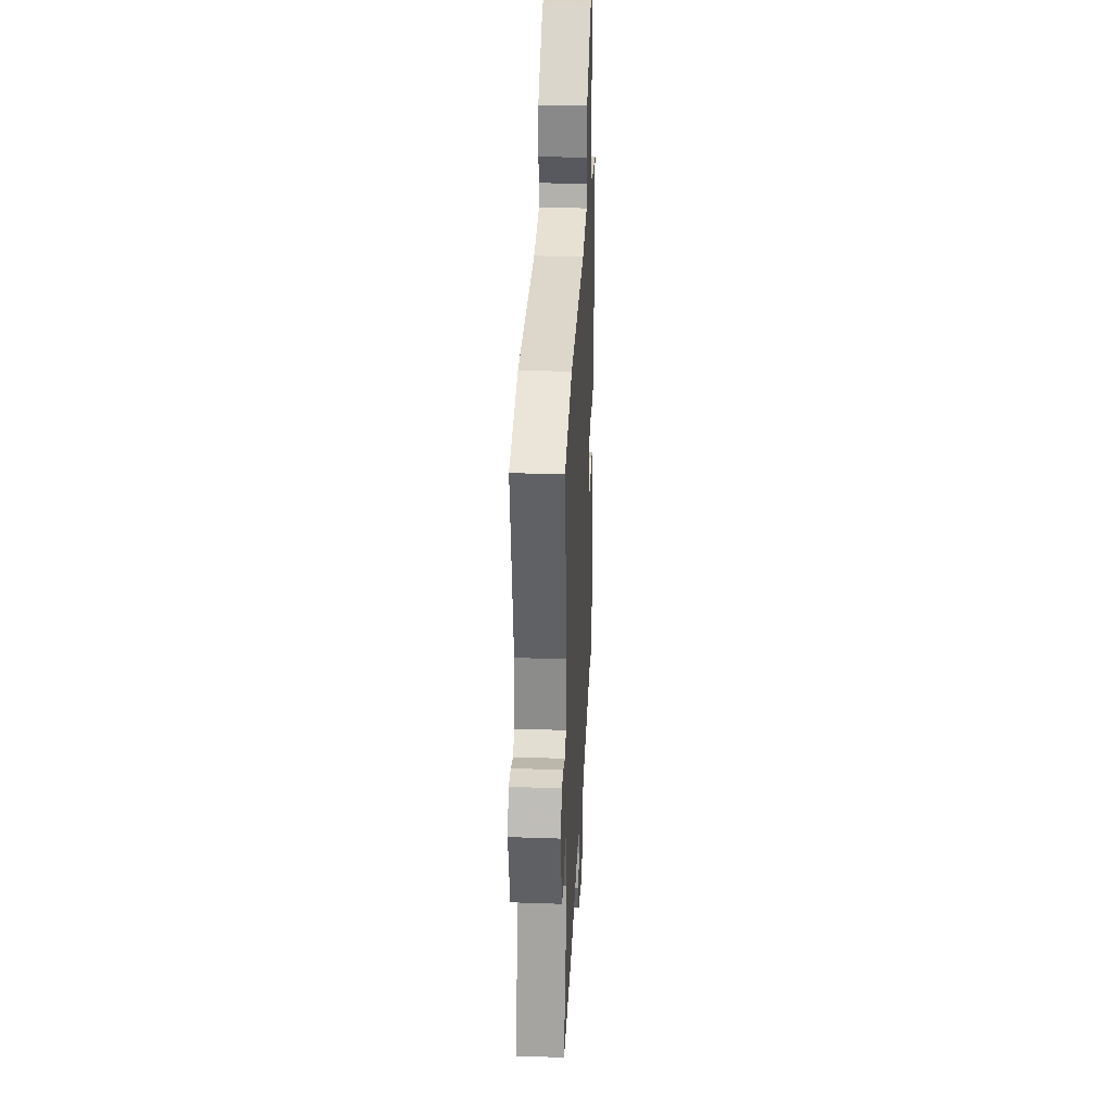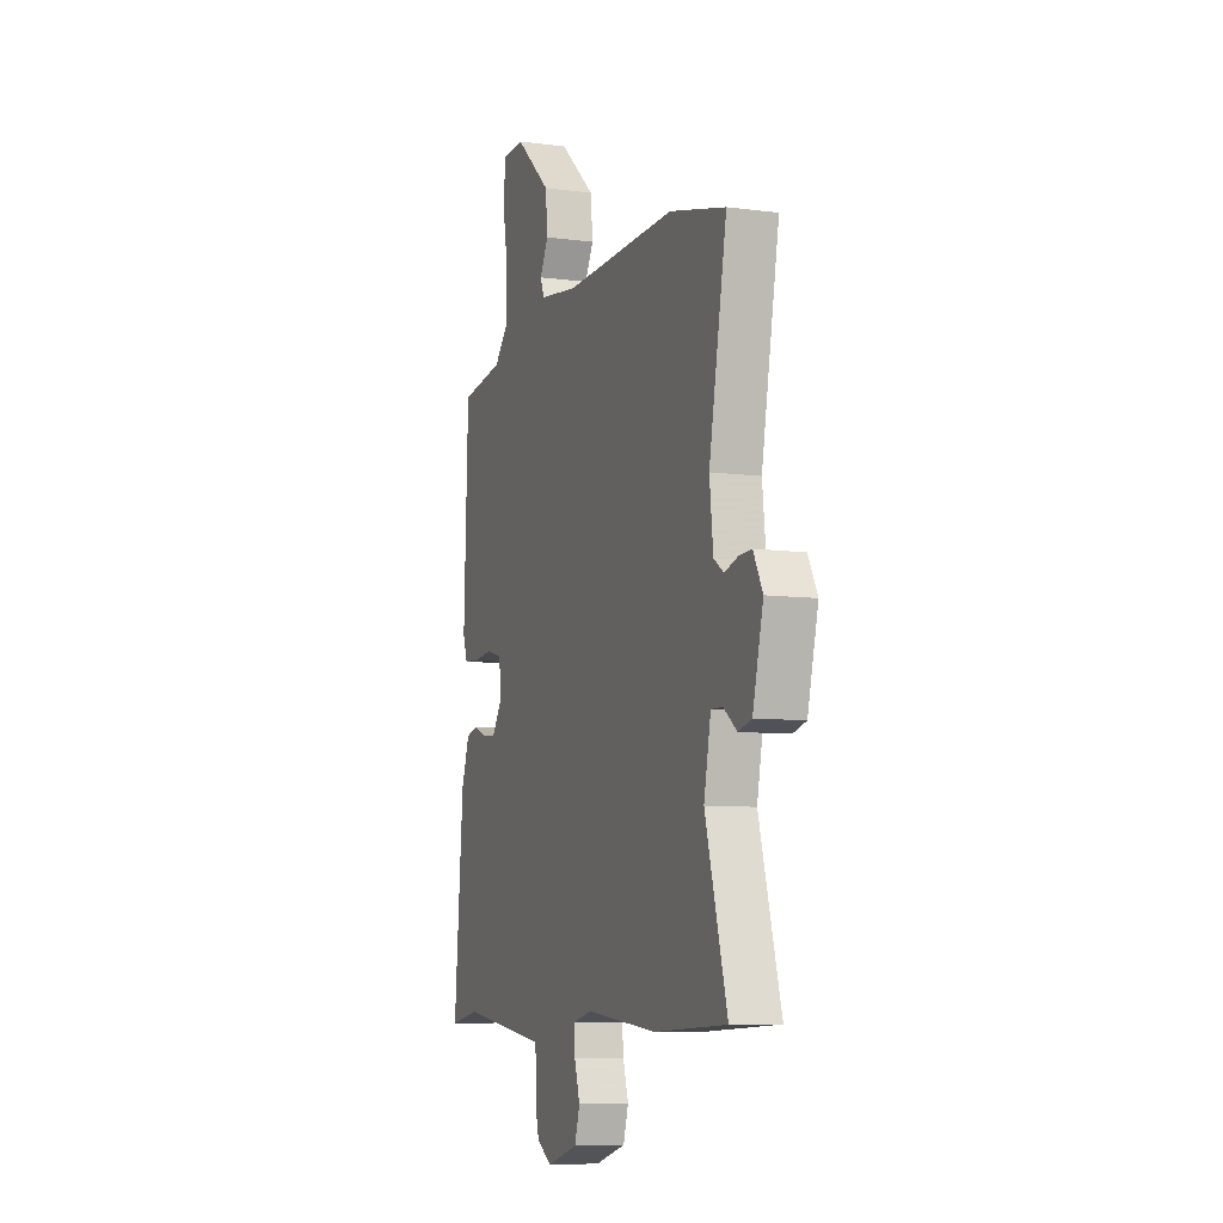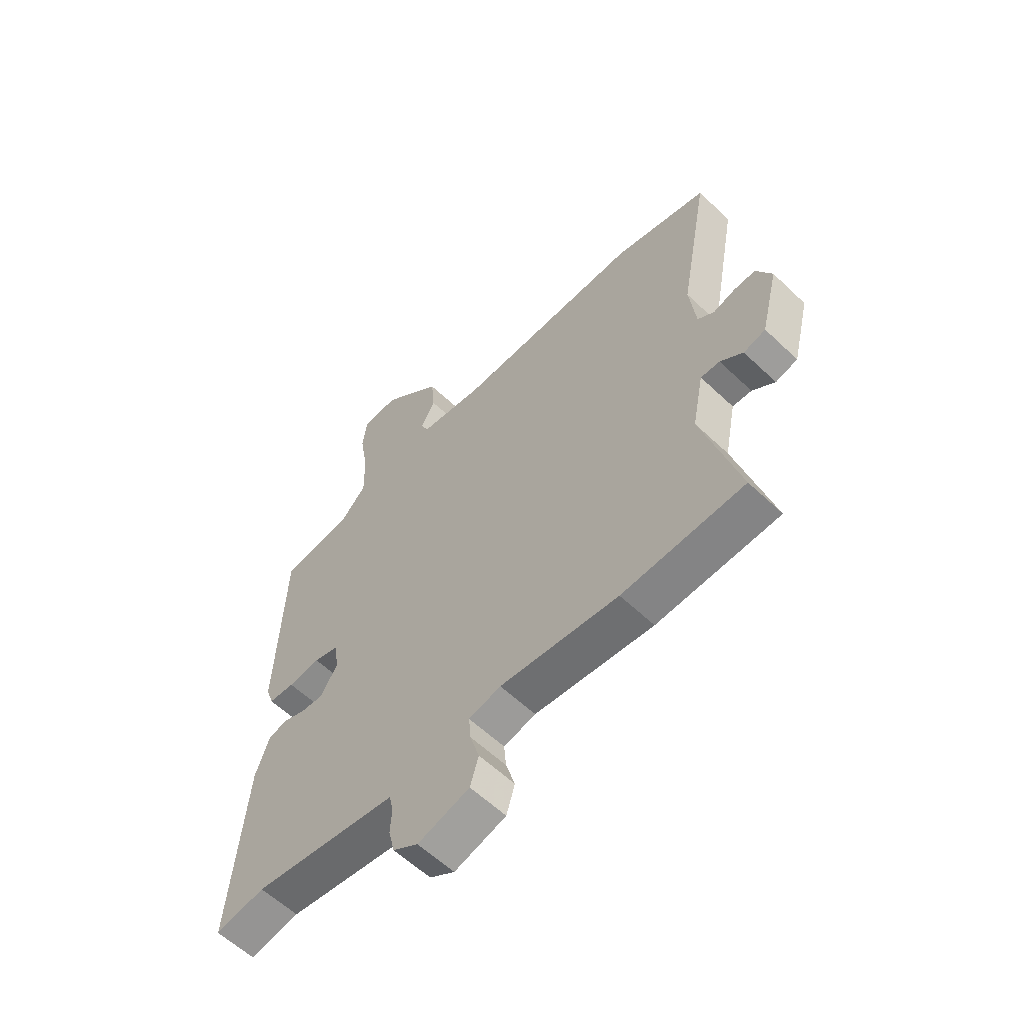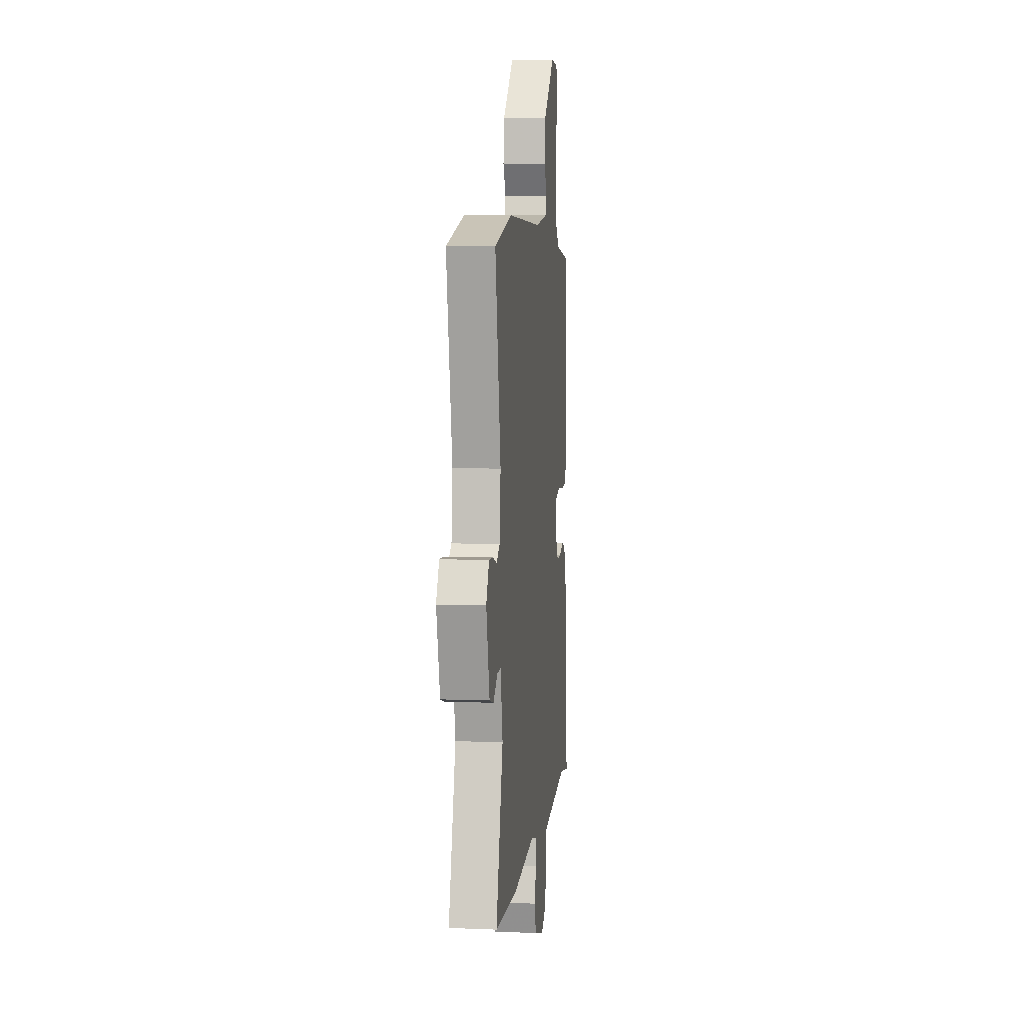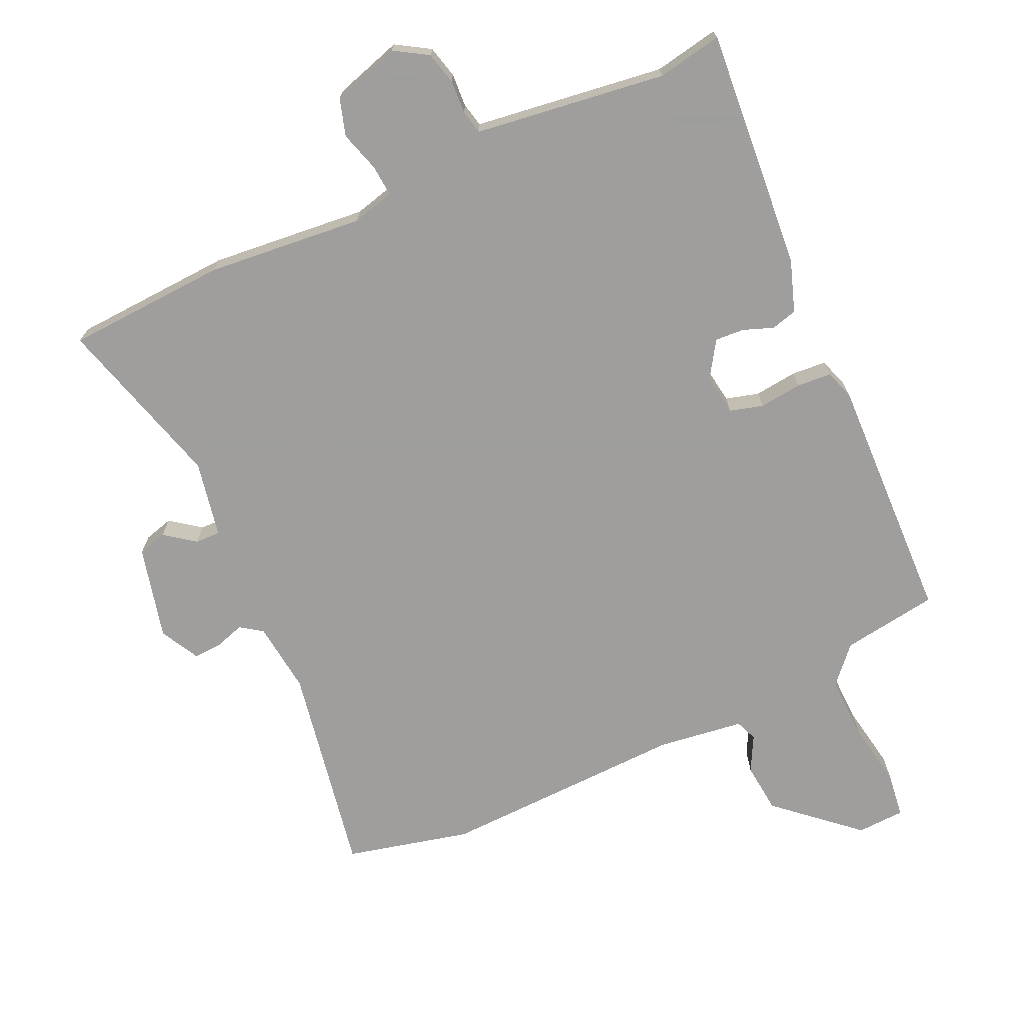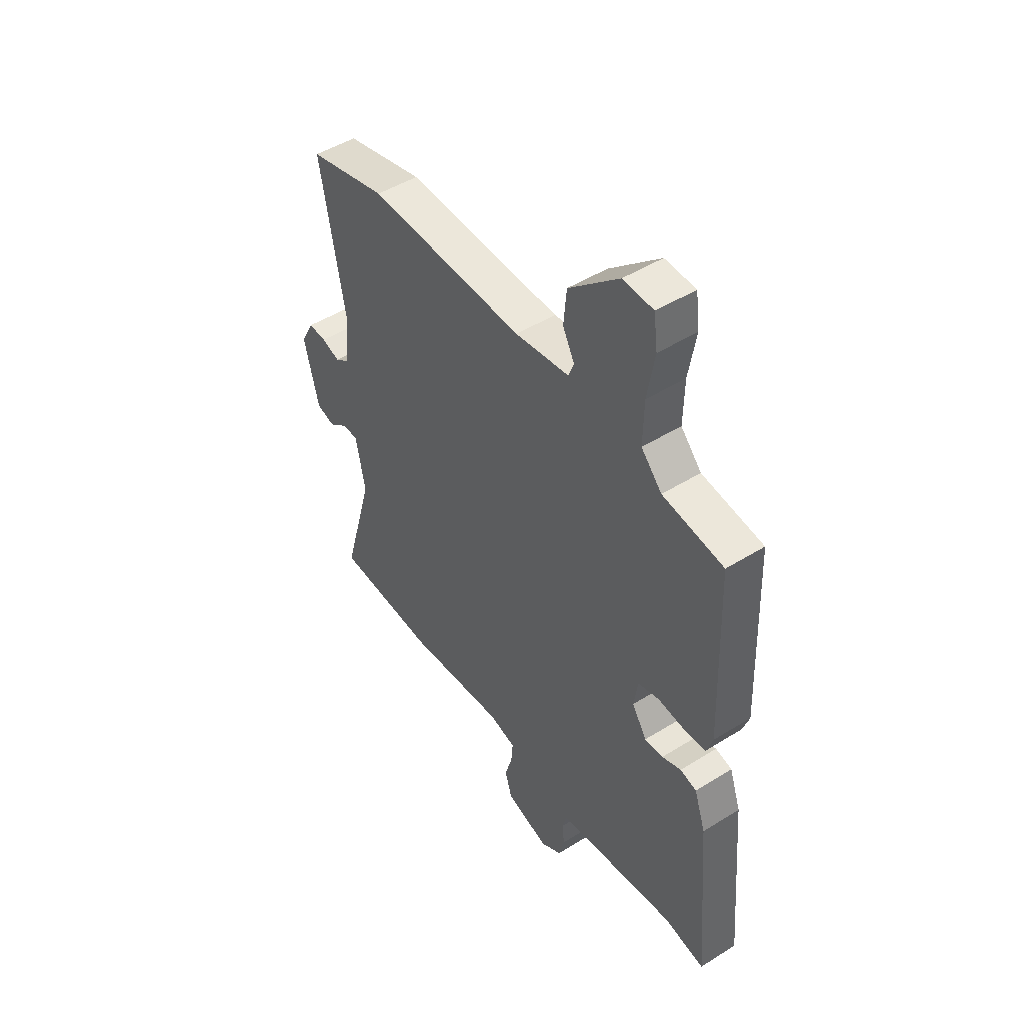
<metadata>
{"format":"obj","ext":"obj","renderer":"f3d","projection":"perspective","resolution":1024,"background":"white","views":[{"elev":31.9,"azim":92.8,"up":"+Z"},{"elev":-7.9,"azim":69.7,"up":"+Z"},{"elev":-59.3,"azim":45.7,"up":"+Z"},{"elev":6.5,"azim":96.7,"up":"+Z"},{"elev":-71.1,"azim":-155.1,"up":"+Y"},{"elev":47.9,"azim":-125.0,"up":"+Z"}]}
</metadata>
<code>
v 0.544 0.07 -0.498
v 0.302 0.07 -0.51
v 0.066 0.07 -0.486
v 0.002 0.07 -0.502
v 0.006 0.07 -0.55
v 0.024 0.07 -0.61
v 0.007 0.07 -0.666
v -0.096 0.07 -0.697
v -0.146 0.07 -0.666
v -0.158 0.07 -0.617
v -0.155 0.07 -0.567
v -0.163 0.07 -0.531
v -0.206 0.07 -0.525
v -0.45 0.07 -0.491
v -0.548 0.07 -0.509
v -0.517 0.07 -0.147
v -0.49 0.07 -0.069
v -0.451 0.07 -0.059
v -0.406 0.07 -0.076
v -0.362 0.07 -0.079
v -0.327 0.07 -0.025
v -0.336 0.07 0.037
v -0.386 0.07 0.051
v -0.45 0.07 0.044
v -0.502 0.07 0.048
v -0.517 0.07 0.092
v -0.503 0.07 0.468
v -0.358 0.07 0.489
v -0.309 0.07 0.542
v -0.311 0.07 0.637
v -0.328 0.07 0.737
v -0.319 0.07 0.806
v -0.247 0.07 0.809
v -0.128 0.07 0.703
v -0.121 0.07 0.627
v -0.149 0.07 0.574
v -0.136 0.07 0.541
v -0.007 0.07 0.523
v 0.365 0.07 0.533
v 0.552 0.07 0.487
v 0.493 0.07 0.169
v 0.505 0.07 0.061
v 0.538 0.07 0.038
v 0.582 0.07 0.052
v 0.625 0.07 0.054
v 0.656 0.07 -0.005
v 0.621 0.07 -0.145
v 0.577 0.07 -0.157
v 0.532 0.07 -0.123
v 0.494 0.07 -0.122
v 0.471 0.07 -0.237
v 0.544 0 -0.498
v 0.302 0 -0.51
v 0.066 0 -0.486
v 0.002 0 -0.502
v 0.006 0 -0.55
v 0.024 0 -0.61
v 0.007 0 -0.666
v -0.096 0 -0.697
v -0.146 0 -0.666
v -0.158 0 -0.617
v -0.155 0 -0.567
v -0.163 0 -0.531
v -0.206 0 -0.525
v -0.45 0 -0.491
v -0.548 0 -0.509
v -0.517 0 -0.147
v -0.49 0 -0.069
v -0.451 0 -0.059
v -0.406 0 -0.076
v -0.362 0 -0.079
v -0.327 0 -0.025
v -0.336 0 0.037
v -0.386 0 0.051
v -0.45 0 0.044
v -0.502 0 0.048
v -0.517 0 0.092
v -0.503 0 0.468
v -0.358 0 0.489
v -0.309 0 0.542
v -0.311 0 0.637
v -0.328 0 0.737
v -0.319 0 0.806
v -0.247 0 0.809
v -0.128 0 0.703
v -0.121 0 0.627
v -0.149 0 0.574
v -0.136 0 0.541
v -0.007 0 0.523
v 0.365 0 0.533
v 0.552 0 0.487
v 0.493 0 0.169
v 0.505 0 0.061
v 0.538 0 0.038
v 0.582 0 0.052
v 0.625 0 0.054
v 0.656 0 -0.005
v 0.621 0 -0.145
v 0.577 0 -0.157
v 0.532 0 -0.123
v 0.494 0 -0.122
v 0.471 0 -0.237
f 46 47 48 49
f 46 49 50
f 43 44 45 46
f 43 46 50
f 42 43 50
f 41 42 50 51
f 38 39 40 41
f 37 38 41 51
f 33 34 35 36
f 33 36 37
f 30 31 32 33
f 29 30 33 37
f 28 29 37 51
f 23 24 25 26
f 22 23 26 27
f 16 17 18 19
f 14 15 16 19
f 13 14 19 20
f 12 13 20 21
f 8 9 10 11
f 8 11 12
f 5 6 7 8
f 4 5 8 12
f 3 4 12 21
f 22 27 28 51
f 3 21 22 51
f 1 2 3 51
f 100 99 98 97
f 101 100 97
f 97 96 95 94
f 101 97 94
f 101 94 93
f 102 101 93 92
f 92 91 90 89
f 102 92 89 88
f 87 86 85 84
f 88 87 84
f 84 83 82 81
f 88 84 81 80
f 102 88 80 79
f 77 76 75 74
f 78 77 74 73
f 70 69 68 67
f 70 67 66 65
f 71 70 65 64
f 72 71 64 63
f 62 61 60 59
f 63 62 59
f 59 58 57 56
f 63 59 56 55
f 72 63 55 54
f 102 79 78 73
f 102 73 72 54
f 102 54 53 52
f 1 52 53 2
f 2 53 54 3
f 3 54 55 4
f 4 55 56 5
f 5 56 57 6
f 6 57 58 7
f 7 58 59 8
f 8 59 60 9
f 9 60 61 10
f 10 61 62 11
f 11 62 63 12
f 12 63 64 13
f 13 64 65 14
f 14 65 66 15
f 15 66 67 16
f 16 67 68 17
f 17 68 69 18
f 18 69 70 19
f 19 70 71 20
f 20 71 72 21
f 21 72 73 22
f 22 73 74 23
f 23 74 75 24
f 24 75 76 25
f 25 76 77 26
f 26 77 78 27
f 27 78 79 28
f 28 79 80 29
f 29 80 81 30
f 30 81 82 31
f 31 82 83 32
f 32 83 84 33
f 33 84 85 34
f 34 85 86 35
f 35 86 87 36
f 36 87 88 37
f 37 88 89 38
f 38 89 90 39
f 39 90 91 40
f 40 91 92 41
f 41 92 93 42
f 42 93 94 43
f 43 94 95 44
f 44 95 96 45
f 45 96 97 46
f 46 97 98 47
f 47 98 99 48
f 48 99 100 49
f 49 100 101 50
f 50 101 102 51
f 51 102 52 1

</code>
